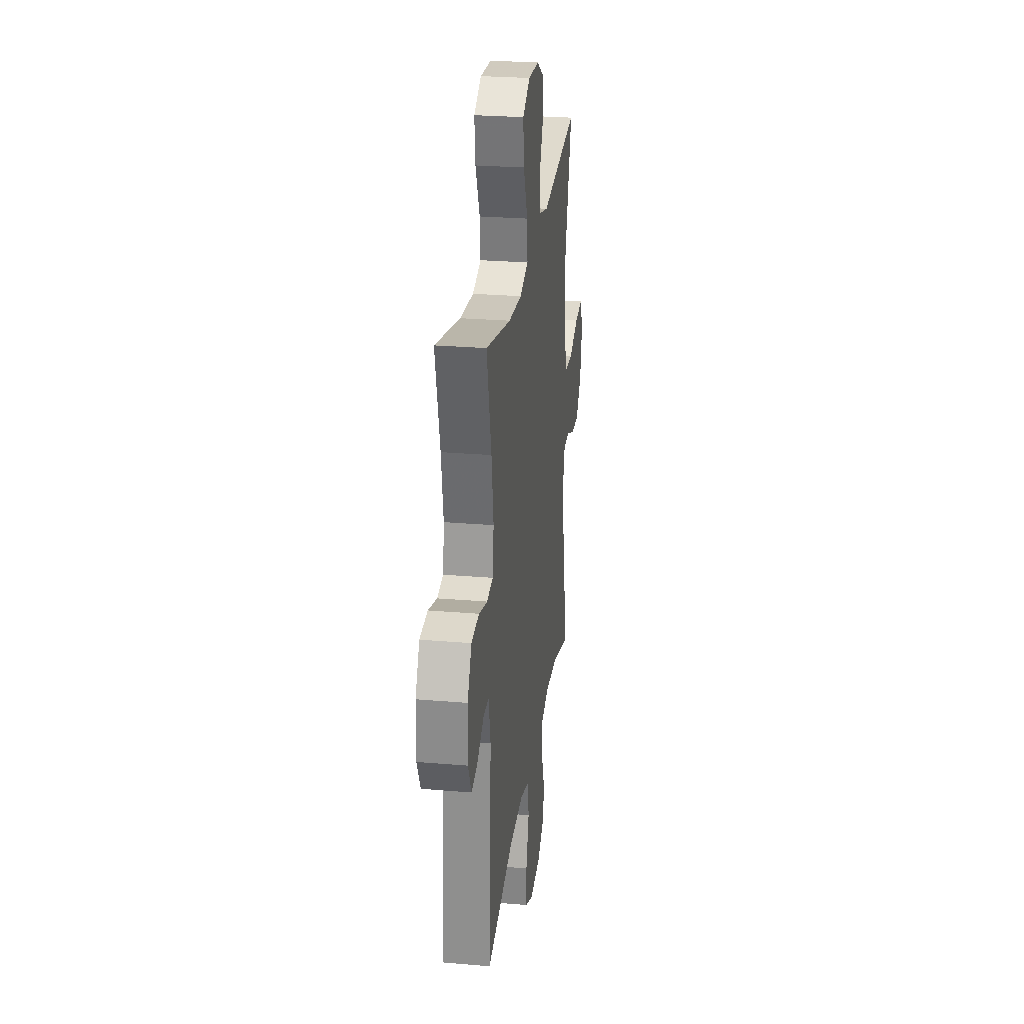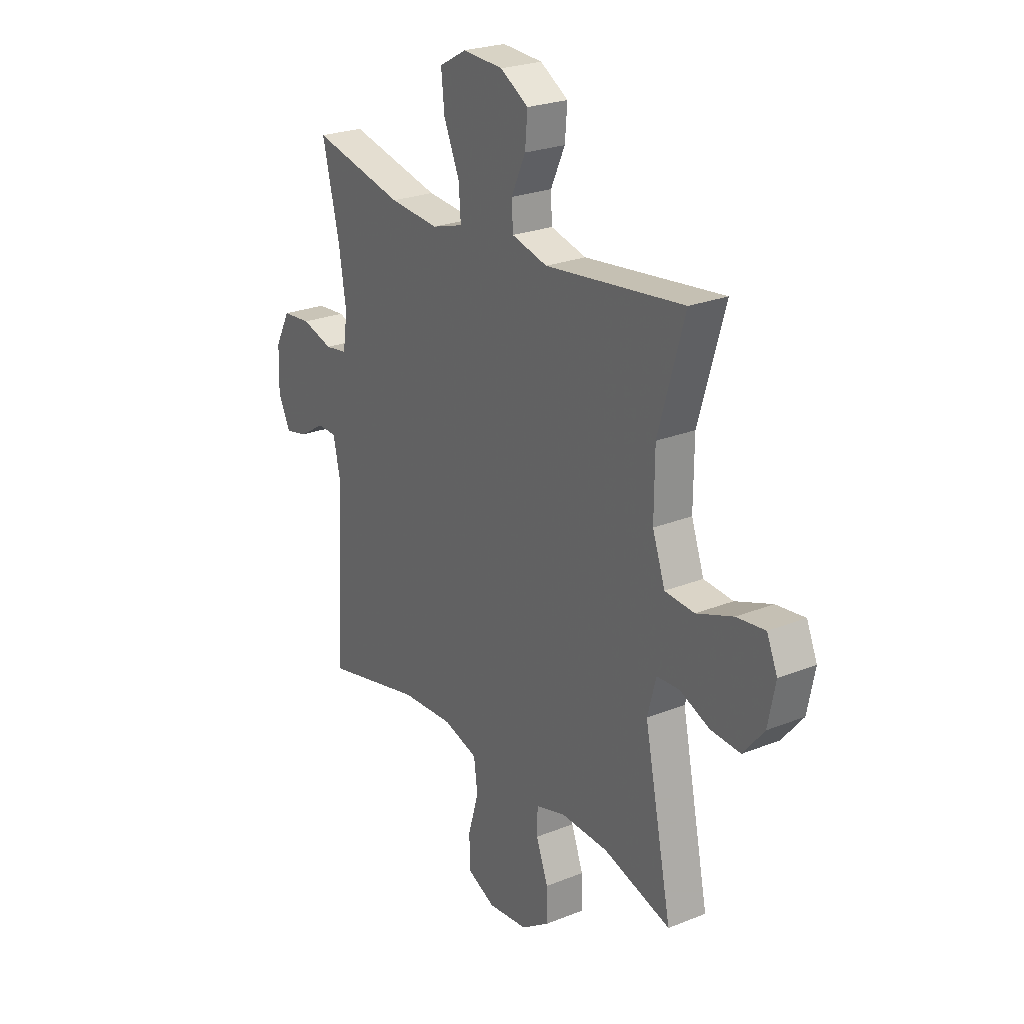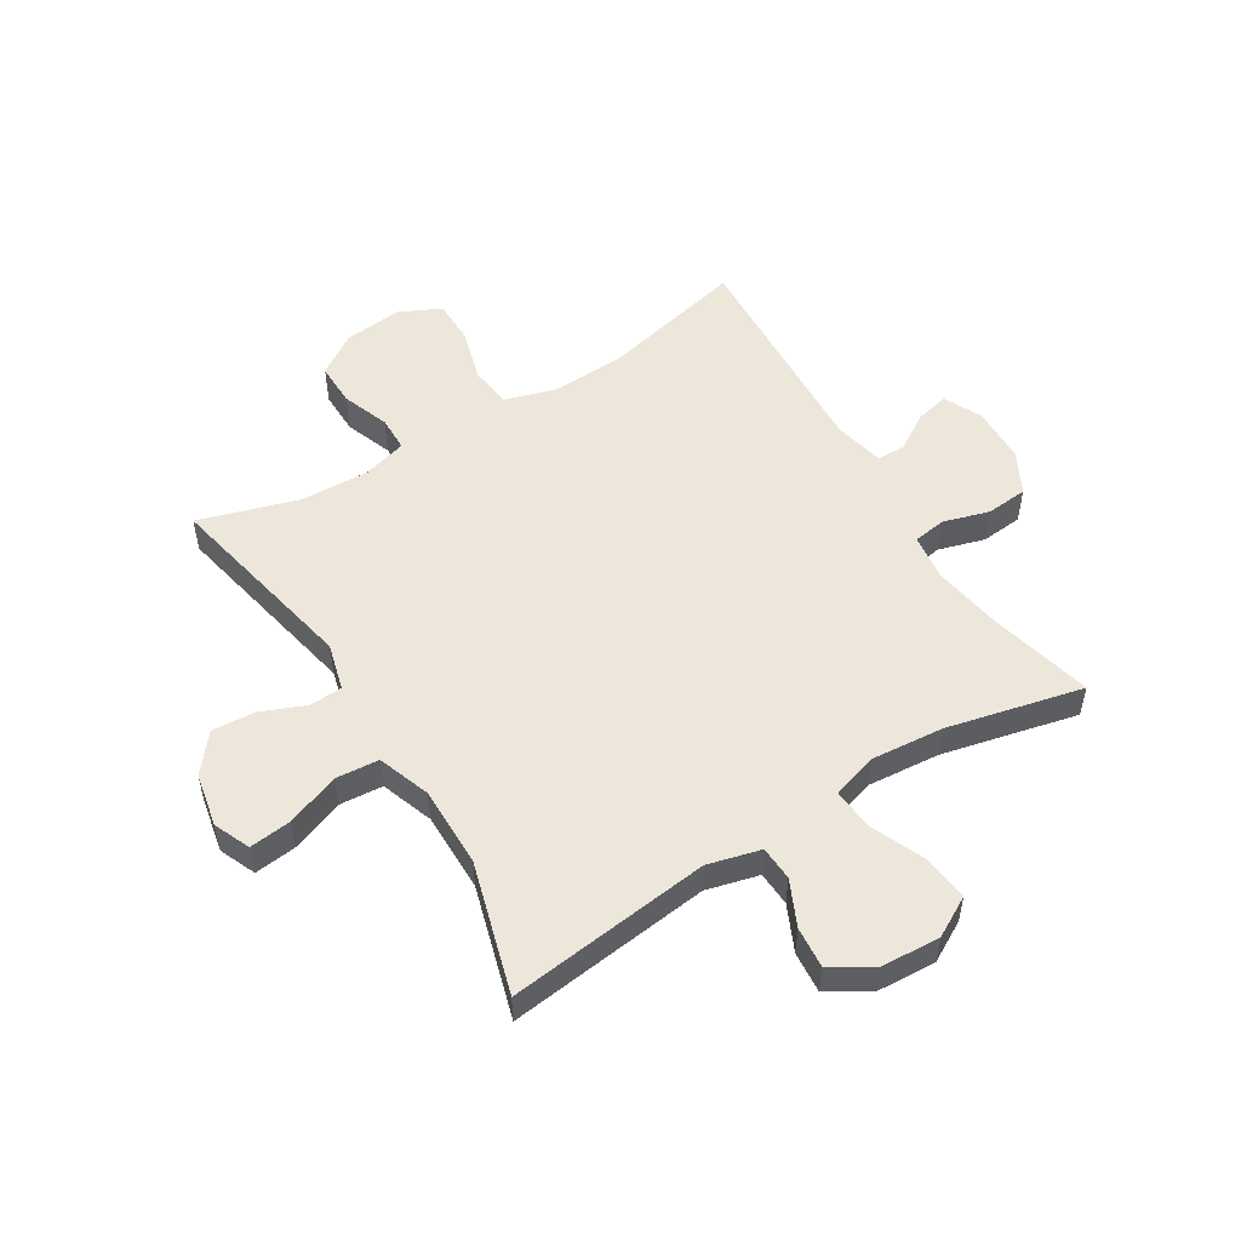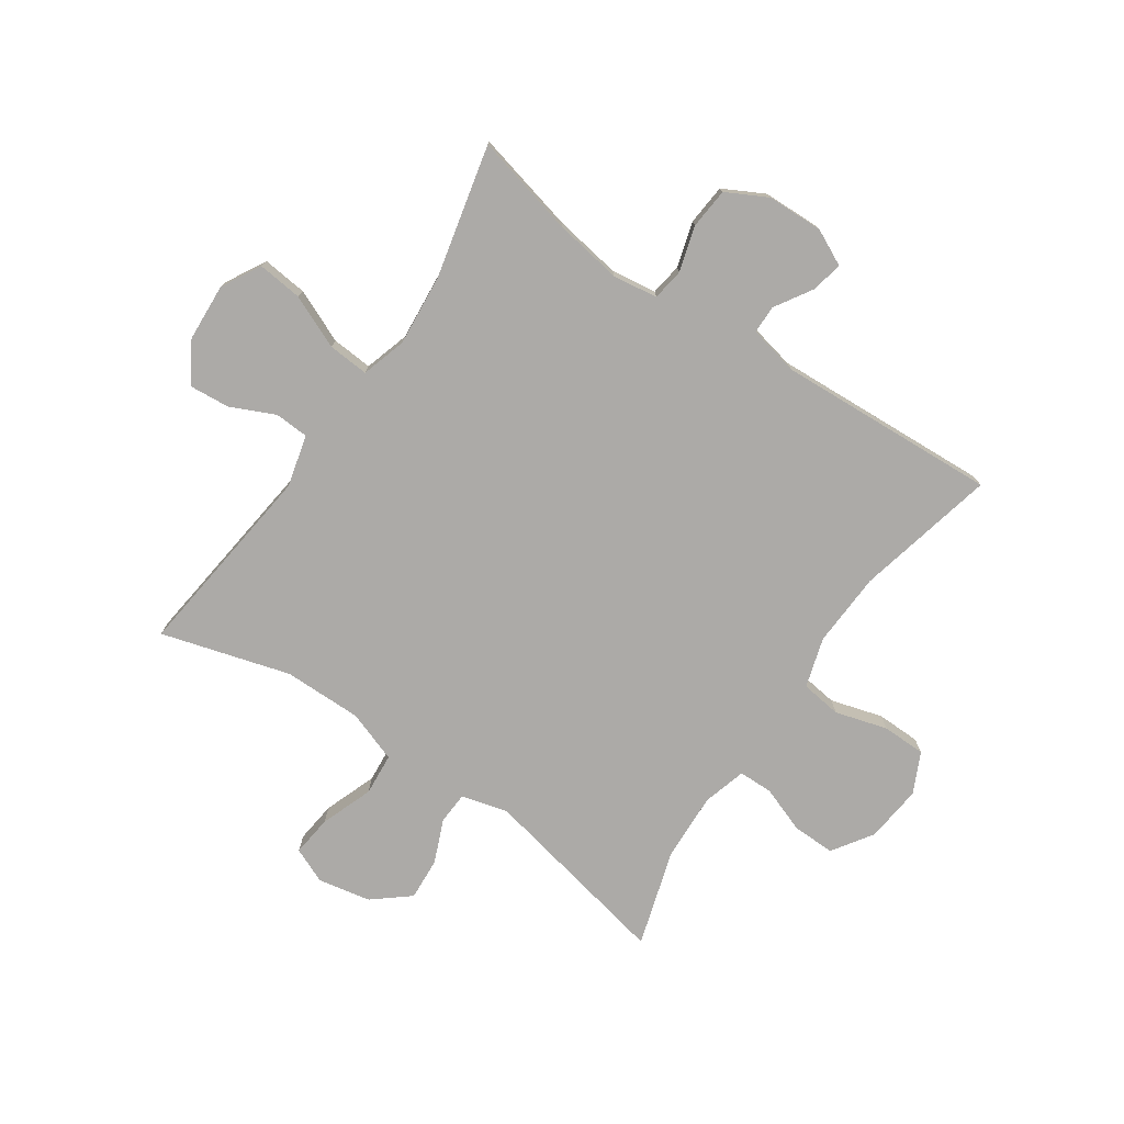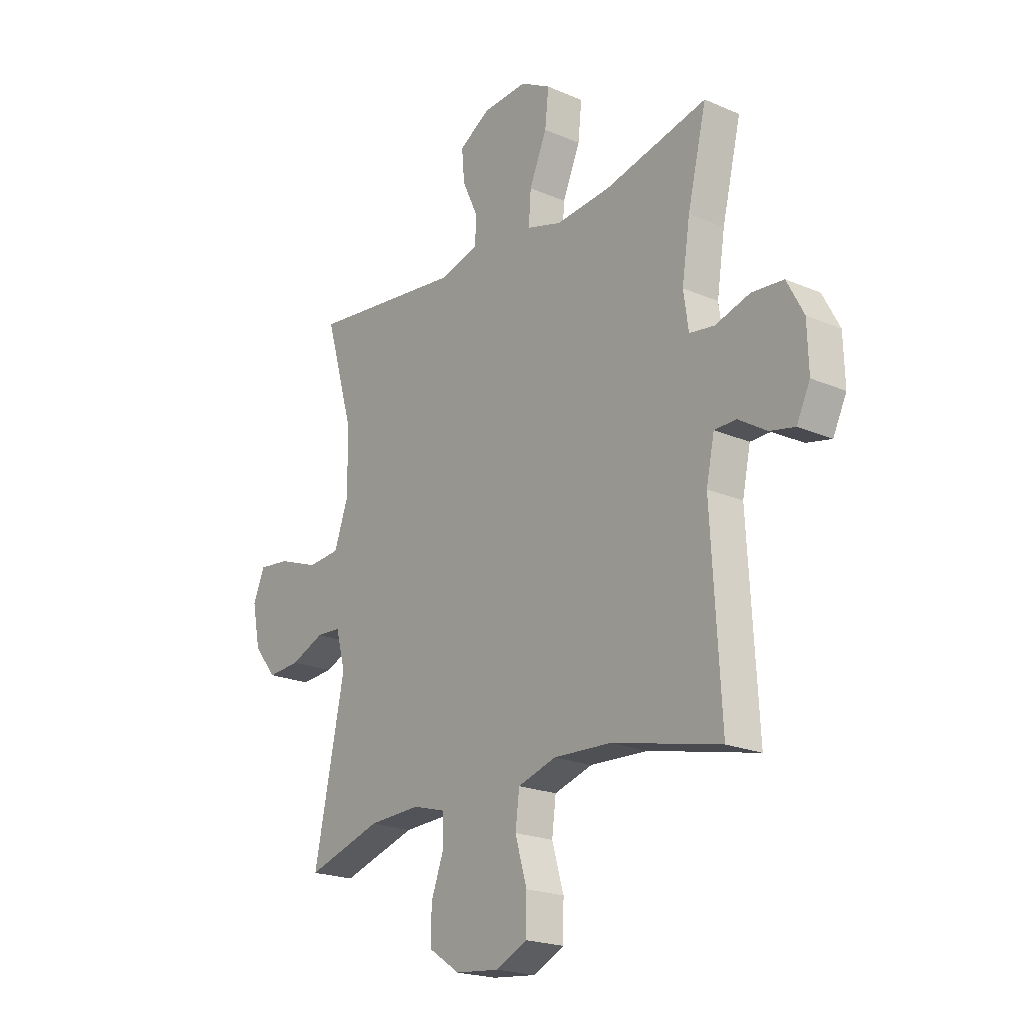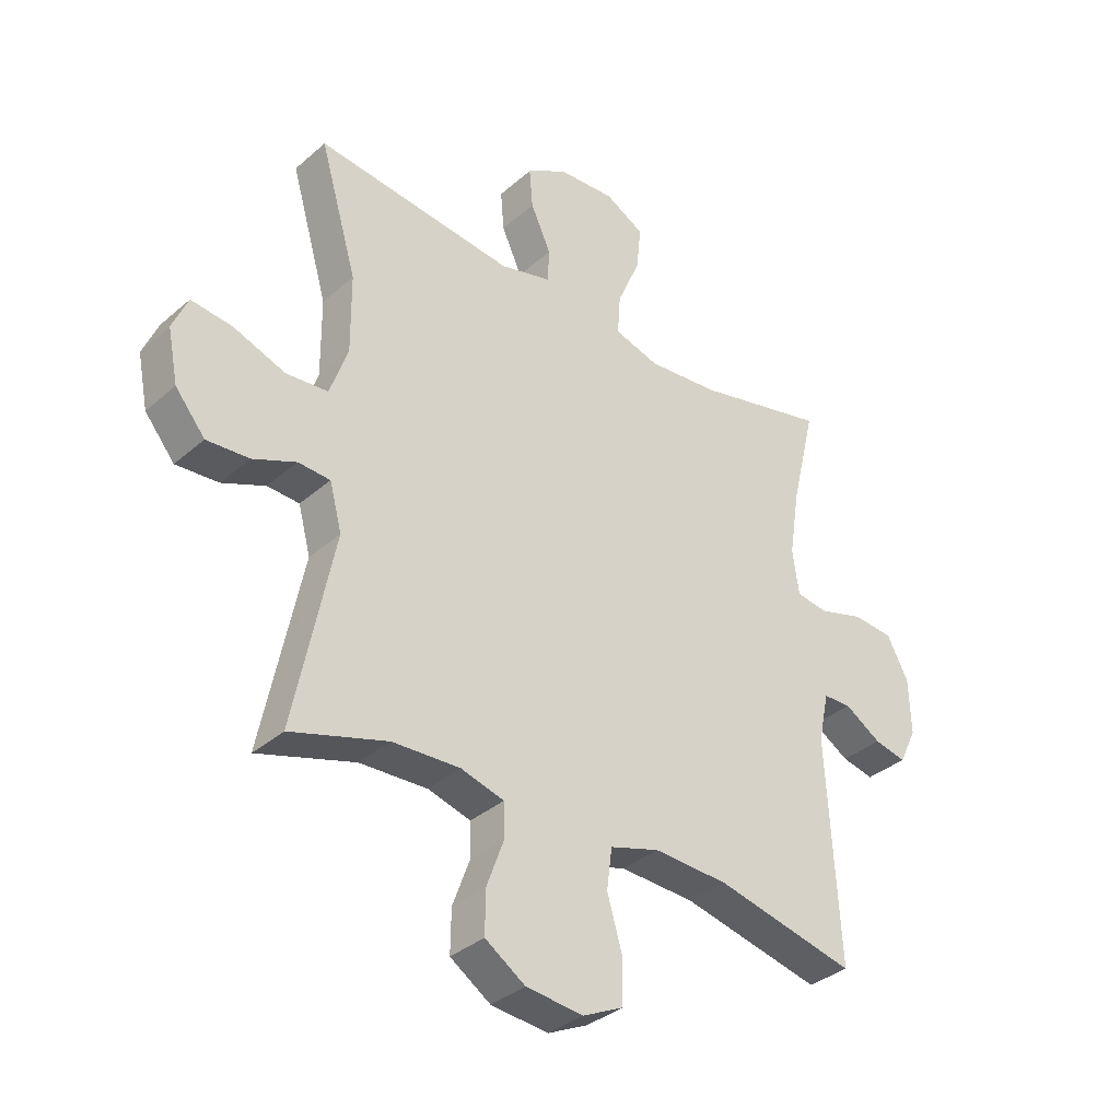
<metadata>
{"format":"obj","ext":"obj","renderer":"f3d","projection":"perspective","resolution":1024,"background":"white","views":[{"elev":26.6,"azim":97.6,"up":"+Z"},{"elev":24.5,"azim":-123.4,"up":"+Z"},{"elev":52.7,"azim":-31.7,"up":"+Y"},{"elev":-76.1,"azim":55.6,"up":"+Y"},{"elev":-20.9,"azim":52.1,"up":"+Z"},{"elev":-35.0,"azim":-41.0,"up":"+Z"}]}
</metadata>
<code>
v -0.5 0.07 0.5
v -0.159 0.07 0.46
v -0.071 0.07 0.483
v -0.068 0.07 0.541
v -0.103 0.07 0.617
v -0.109 0.07 0.686
v -0.04 0.07 0.728
v 0.059 0.07 0.734
v 0.126 0.07 0.697
v 0.118 0.07 0.62
v 0.079 0.07 0.529
v 0.074 0.07 0.459
v 0.151 0.07 0.436
v 0.273 0.07 0.447
v 0.5 0.07 0.5
v 0.458 0.07 0.325
v 0.44 0.07 0.209
v 0.451 0.07 0.132
v 0.506 0.07 0.124
v 0.583 0.07 0.147
v 0.653 0.07 0.141
v 0.69 0.07 0.071
v 0.693 0.07 -0.025
v 0.663 0.07 -0.087
v 0.608 0.07 -0.075
v 0.545 0.07 -0.036
v 0.497 0.07 -0.037
v 0.479 0.07 -0.122
v 0.5 0.07 -0.5
v 0.26 0.07 -0.445
v 0.132 0.07 -0.439
v 0.047 0.07 -0.465
v 0.038 0.07 -0.535
v 0.064 0.07 -0.624
v 0.063 0.07 -0.699
v -0.006 0.07 -0.732
v -0.104 0.07 -0.722
v -0.173 0.07 -0.676
v -0.172 0.07 -0.603
v -0.143 0.07 -0.524
v -0.144 0.07 -0.465
v -0.218 0.07 -0.444
v -0.334 0.07 -0.449
v -0.5 0.07 -0.5
v -0.432 0.07 -0.167
v -0.453 0.07 -0.088
v -0.508 0.07 -0.085
v -0.582 0.07 -0.116
v -0.655 0.07 -0.121
v -0.706 0.07 -0.059
v -0.724 0.07 0.031
v -0.698 0.07 0.092
v -0.628 0.07 0.084
v -0.538 0.07 0.051
v -0.466 0.07 0.057
v -0.435 0.07 0.145
v -0.436 0.07 0.28
v -0.5 0 0.5
v -0.159 0 0.46
v -0.071 0 0.483
v -0.068 0 0.541
v -0.103 0 0.617
v -0.109 0 0.686
v -0.04 0 0.728
v 0.059 0 0.734
v 0.126 0 0.697
v 0.118 0 0.62
v 0.079 0 0.529
v 0.074 0 0.459
v 0.151 0 0.436
v 0.273 0 0.447
v 0.5 0 0.5
v 0.458 0 0.325
v 0.44 0 0.209
v 0.451 0 0.132
v 0.506 0 0.124
v 0.583 0 0.147
v 0.653 0 0.141
v 0.69 0 0.071
v 0.693 0 -0.025
v 0.663 0 -0.087
v 0.608 0 -0.075
v 0.545 0 -0.036
v 0.497 0 -0.037
v 0.479 0 -0.122
v 0.5 0 -0.5
v 0.26 0 -0.445
v 0.132 0 -0.439
v 0.047 0 -0.465
v 0.038 0 -0.535
v 0.064 0 -0.624
v 0.063 0 -0.699
v -0.006 0 -0.732
v -0.104 0 -0.722
v -0.173 0 -0.676
v -0.172 0 -0.603
v -0.143 0 -0.524
v -0.144 0 -0.465
v -0.218 0 -0.444
v -0.334 0 -0.449
v -0.5 0 -0.5
v -0.432 0 -0.167
v -0.453 0 -0.088
v -0.508 0 -0.085
v -0.582 0 -0.116
v -0.655 0 -0.121
v -0.706 0 -0.059
v -0.724 0 0.031
v -0.698 0 0.092
v -0.628 0 0.084
v -0.538 0 0.051
v -0.466 0 0.057
v -0.435 0 0.145
v -0.436 0 0.28
f 52 53 54
f 51 52 54
f 50 51 54
f 49 50 54
f 48 49 54
f 47 48 54
f 46 47 54 55
f 45 46 55 56
f 43 44 45
f 45 56 57
f 43 45 57
f 42 43 57
f 38 39 40
f 37 38 40
f 36 37 40
f 35 36 40
f 34 35 40
f 33 34 40
f 32 33 40 41
f 57 1 2
f 42 57 2
f 41 42 2
f 32 41 2
f 31 32 2
f 24 25 26
f 23 24 26
f 22 23 26
f 21 22 26
f 20 21 26
f 19 20 26
f 18 19 26 27
f 14 15 16
f 13 14 16 17
f 12 13 17 18
f 9 10 11
f 8 9 11
f 7 8 11
f 6 7 11
f 5 6 11
f 4 5 11
f 3 4 11 12
f 18 27 28
f 12 18 28
f 3 12 28
f 2 3 28
f 31 2 28
f 30 31 28
f 28 29 30
f 111 110 109
f 111 109 108
f 111 108 107
f 111 107 106
f 111 106 105
f 111 105 104
f 112 111 104 103
f 113 112 103 102
f 102 101 100
f 114 113 102
f 114 102 100
f 114 100 99
f 97 96 95
f 97 95 94
f 97 94 93
f 97 93 92
f 97 92 91
f 97 91 90
f 98 97 90 89
f 59 58 114
f 59 114 99
f 59 99 98
f 59 98 89
f 59 89 88
f 83 82 81
f 83 81 80
f 83 80 79
f 83 79 78
f 83 78 77
f 83 77 76
f 84 83 76 75
f 73 72 71
f 74 73 71 70
f 75 74 70 69
f 68 67 66
f 68 66 65
f 68 65 64
f 68 64 63
f 68 63 62
f 68 62 61
f 69 68 61 60
f 85 84 75
f 85 75 69
f 85 69 60
f 85 60 59
f 85 59 88
f 85 88 87
f 87 86 85
f 1 58 59 2
f 2 59 60 3
f 3 60 61 4
f 4 61 62 5
f 5 62 63 6
f 6 63 64 7
f 7 64 65 8
f 8 65 66 9
f 9 66 67 10
f 10 67 68 11
f 11 68 69 12
f 12 69 70 13
f 13 70 71 14
f 14 71 72 15
f 15 72 73 16
f 16 73 74 17
f 17 74 75 18
f 18 75 76 19
f 19 76 77 20
f 20 77 78 21
f 21 78 79 22
f 22 79 80 23
f 23 80 81 24
f 24 81 82 25
f 25 82 83 26
f 26 83 84 27
f 27 84 85 28
f 28 85 86 29
f 29 86 87 30
f 30 87 88 31
f 31 88 89 32
f 32 89 90 33
f 33 90 91 34
f 34 91 92 35
f 35 92 93 36
f 36 93 94 37
f 37 94 95 38
f 38 95 96 39
f 39 96 97 40
f 40 97 98 41
f 41 98 99 42
f 42 99 100 43
f 43 100 101 44
f 44 101 102 45
f 45 102 103 46
f 46 103 104 47
f 47 104 105 48
f 48 105 106 49
f 49 106 107 50
f 50 107 108 51
f 51 108 109 52
f 52 109 110 53
f 53 110 111 54
f 54 111 112 55
f 55 112 113 56
f 56 113 114 57
f 57 114 58 1

</code>
